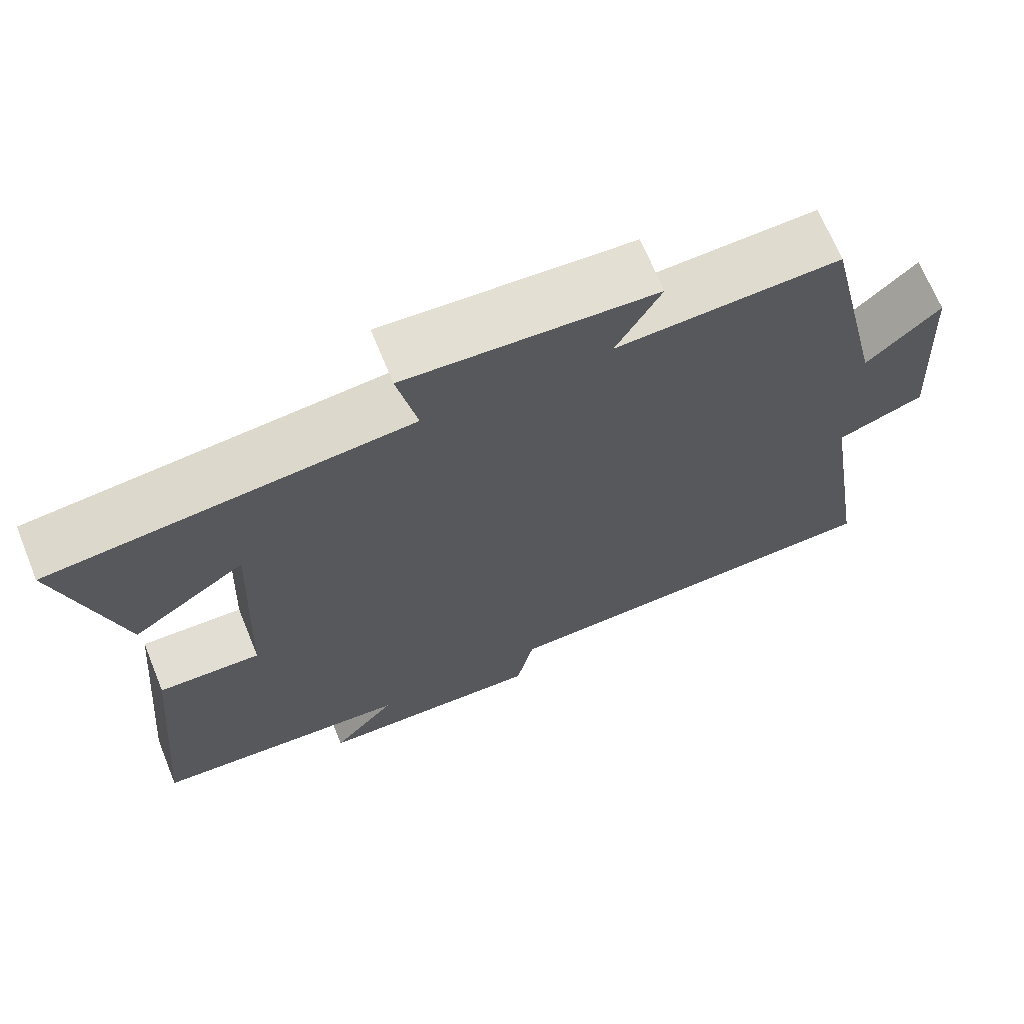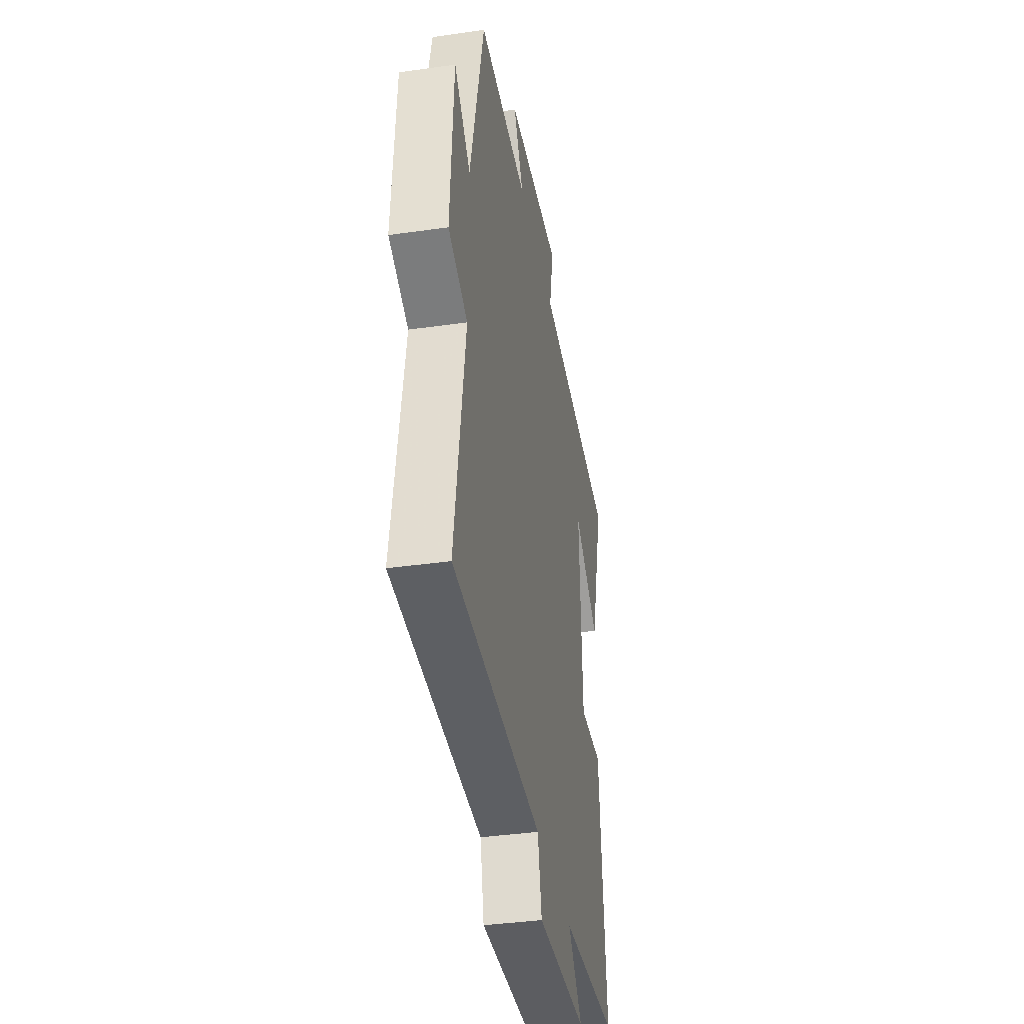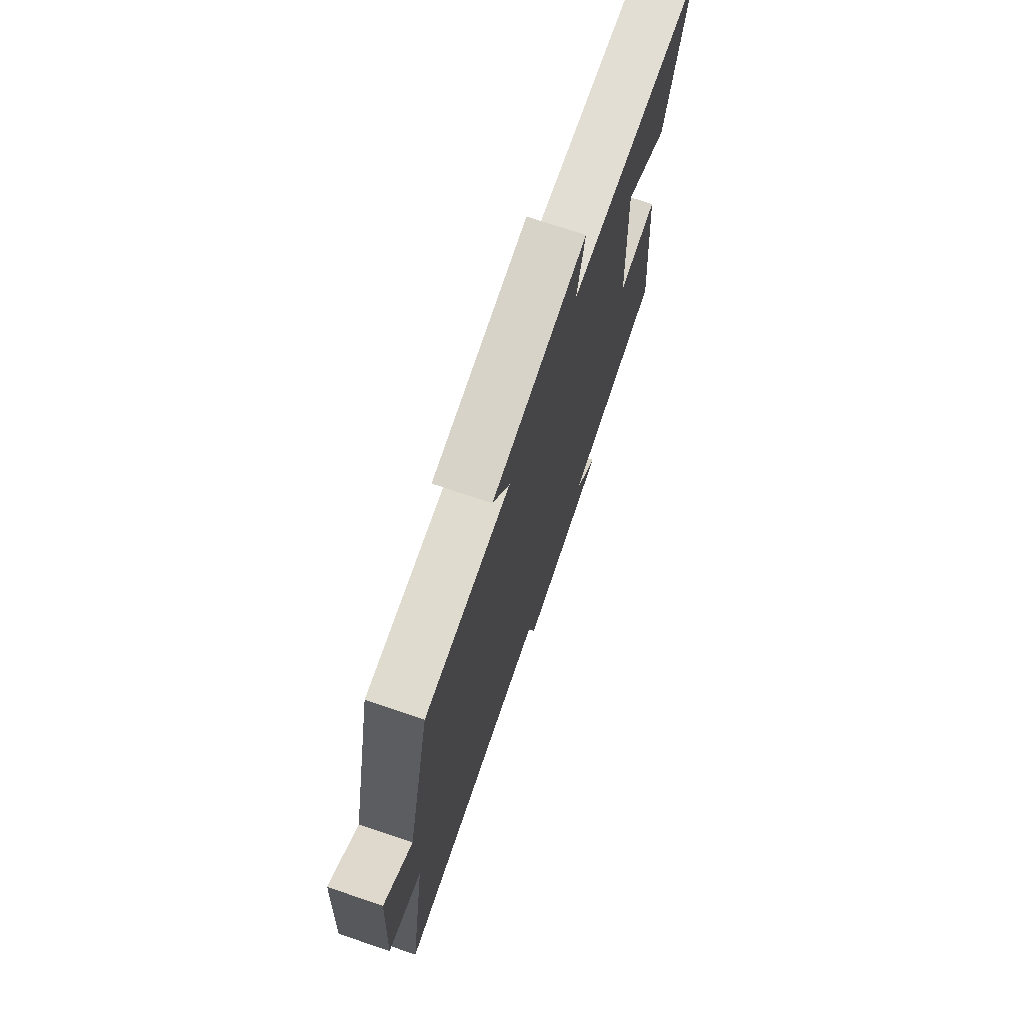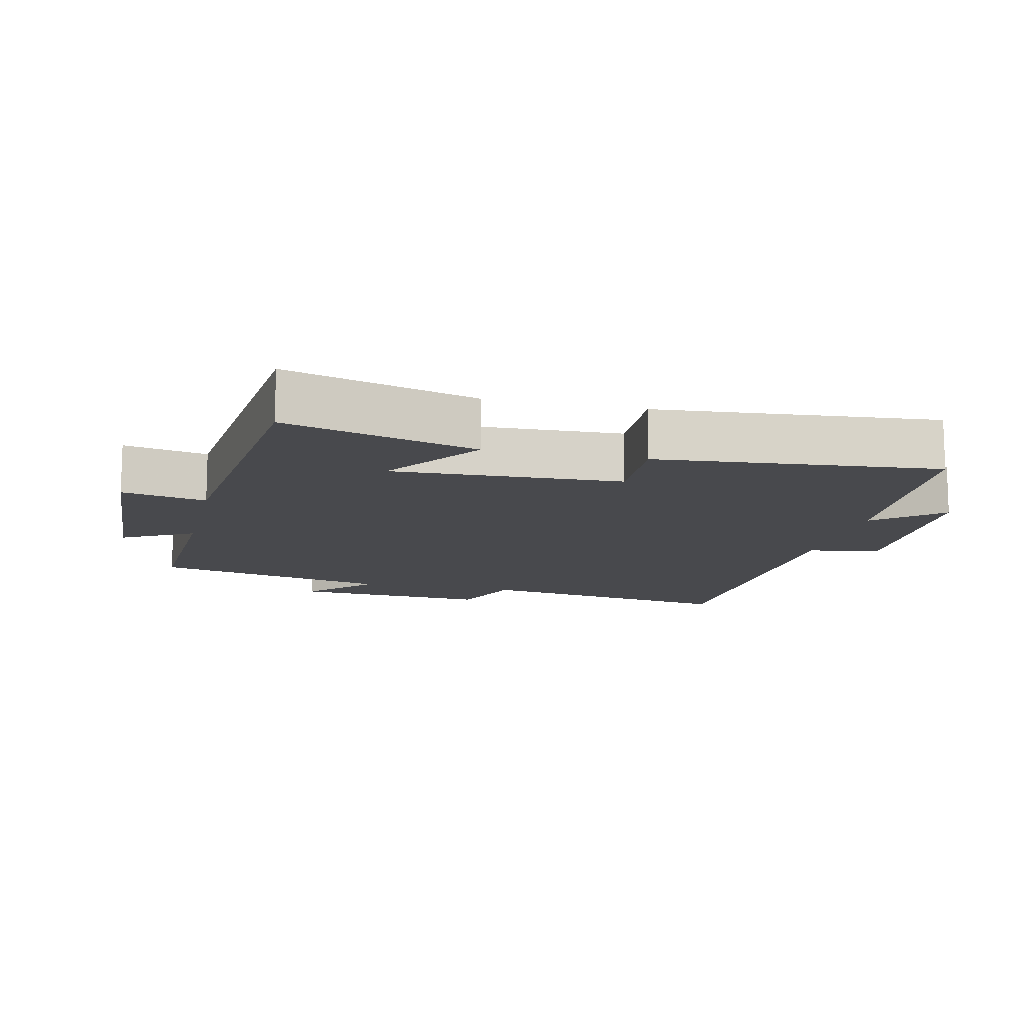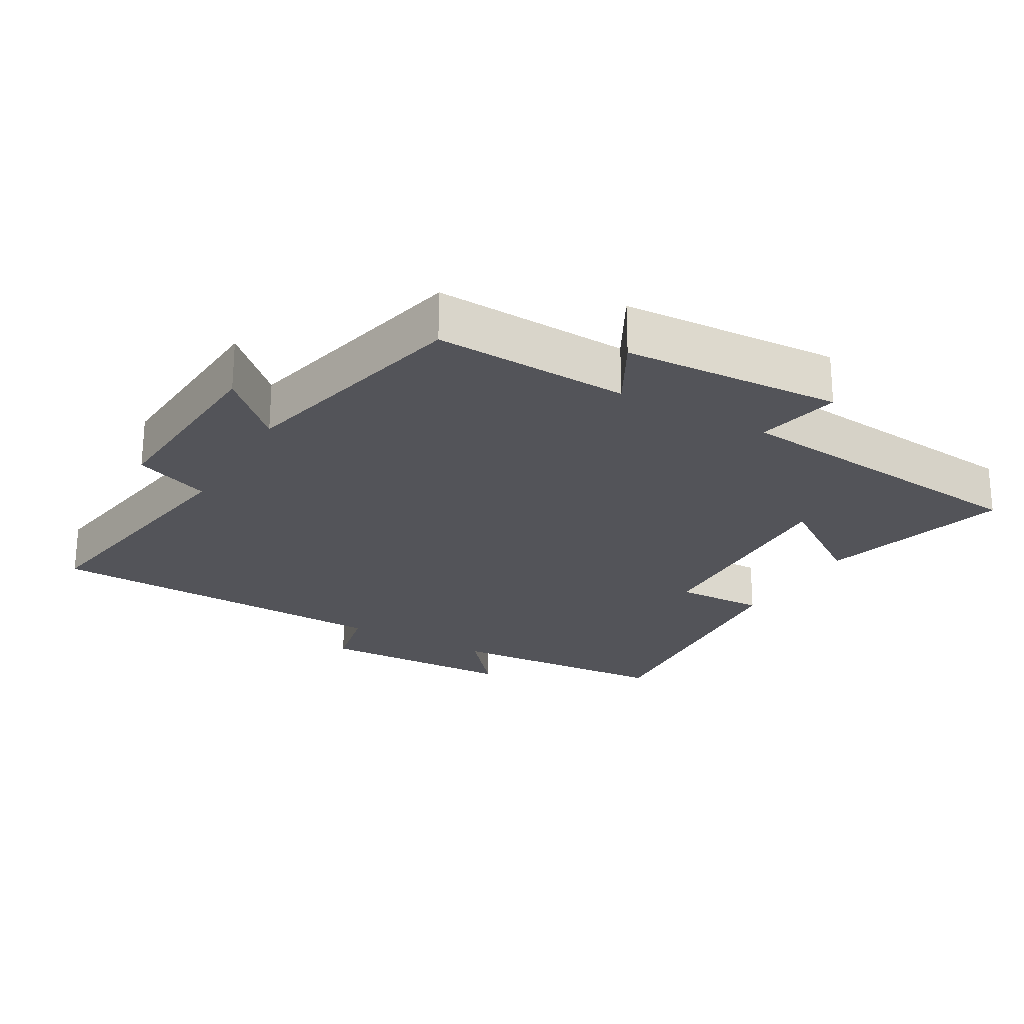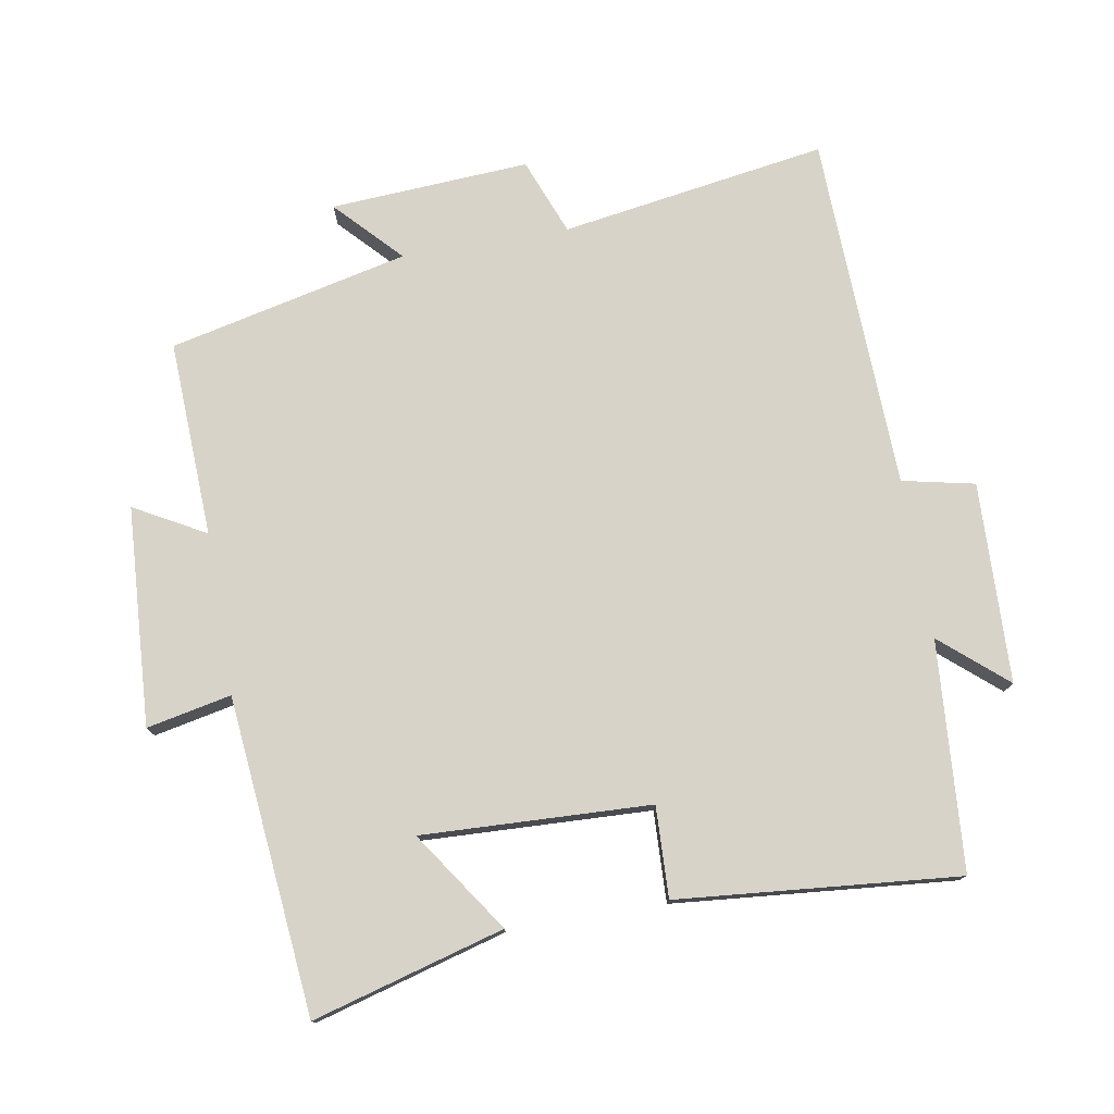
<metadata>
{"format":"obj","ext":"obj","renderer":"f3d","projection":"perspective","resolution":1024,"background":"white","views":[{"elev":68.6,"azim":157.8,"up":"+Z"},{"elev":-38.2,"azim":-79.7,"up":"+Z"},{"elev":73.0,"azim":-71.3,"up":"+Z"},{"elev":-12.5,"azim":76.9,"up":"+Y"},{"elev":-23.7,"azim":-30.1,"up":"+Y"},{"elev":76.8,"azim":80.2,"up":"+Y"}]}
</metadata>
<code>
v 0.538 0.07 -0.475
v 0.2 0.07 -0.5
v 0.283 0.07 -0.597
v -0.013 0.07 -0.607
v -0.036 0.07 -0.5
v -0.562 0.07 -0.483
v -0.5 0.07 -0.09
v -0.613 0.07 -0.046
v -0.595 0.07 0.248
v -0.5 0.07 0.158
v -0.419 0.07 0.512
v -0.129 0.07 0.5
v -0.187 0.07 0.605
v 0.137 0.07 0.625
v 0.111 0.07 0.5
v 0.579 0.07 0.455
v 0.5 0.07 0.172
v 0.352 0.07 0.273
v 0.366 0.07 -0.065
v 0.5 0.07 -0.06
v 0.538 0 -0.475
v 0.2 0 -0.5
v 0.283 0 -0.597
v -0.013 0 -0.607
v -0.036 0 -0.5
v -0.562 0 -0.483
v -0.5 0 -0.09
v -0.613 0 -0.046
v -0.595 0 0.248
v -0.5 0 0.158
v -0.419 0 0.512
v -0.129 0 0.5
v -0.187 0 0.605
v 0.137 0 0.625
v 0.111 0 0.5
v 0.579 0 0.455
v 0.5 0 0.172
v 0.352 0 0.273
v 0.366 0 -0.065
v 0.5 0 -0.06
f 19 20 1 2
f 18 19 2
f 15 16 17 18
f 15 18 2
f 12 13 14 15
f 12 15 2
f 10 11 12 2
f 7 8 9 10
f 7 10 2 3
f 5 6 7
f 5 7 3
f 3 4 5
f 22 21 40 39
f 22 39 38
f 38 37 36 35
f 22 38 35
f 35 34 33 32
f 22 35 32
f 22 32 31 30
f 30 29 28 27
f 23 22 30 27
f 27 26 25
f 23 27 25
f 25 24 23
f 1 21 22 2
f 2 22 23 3
f 3 23 24 4
f 4 24 25 5
f 5 25 26 6
f 6 26 27 7
f 7 27 28 8
f 8 28 29 9
f 9 29 30 10
f 10 30 31 11
f 11 31 32 12
f 12 32 33 13
f 13 33 34 14
f 14 34 35 15
f 15 35 36 16
f 16 36 37 17
f 17 37 38 18
f 18 38 39 19
f 19 39 40 20
f 20 40 21 1

</code>
